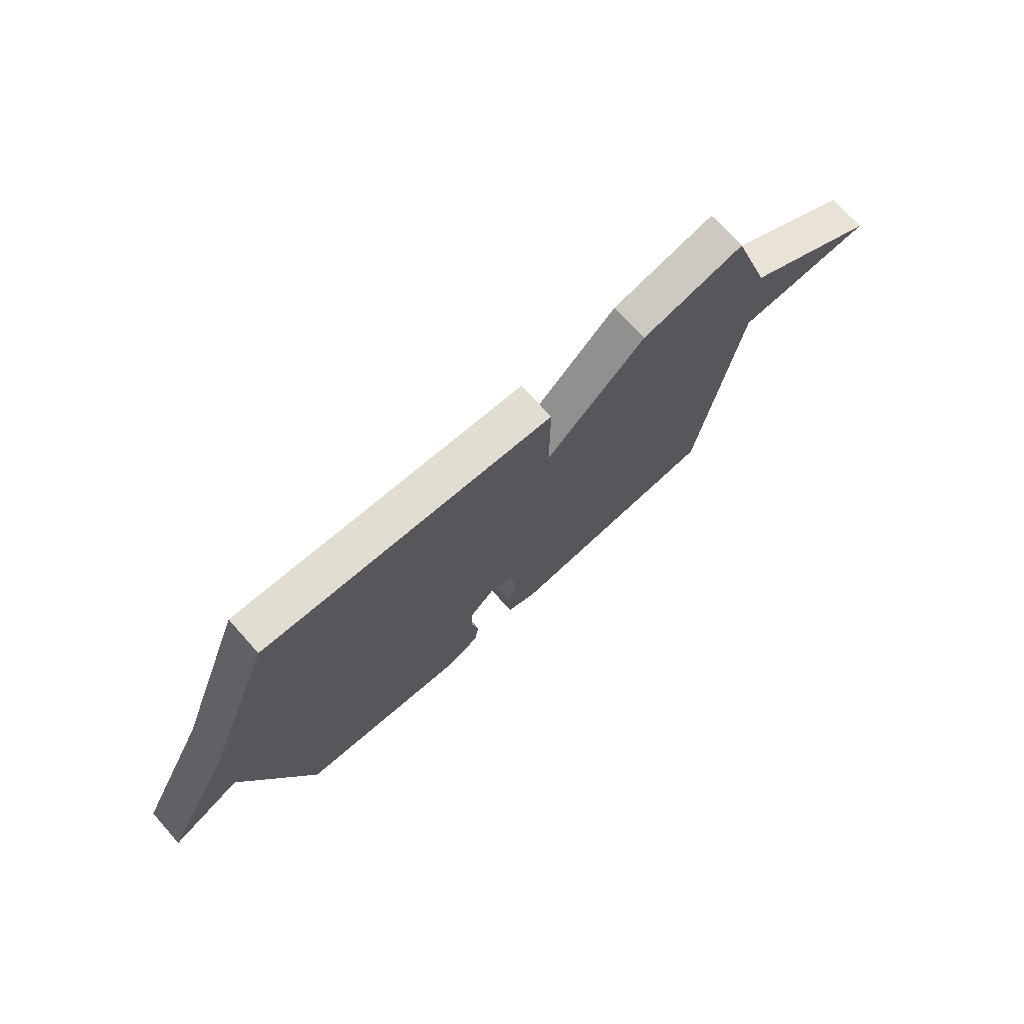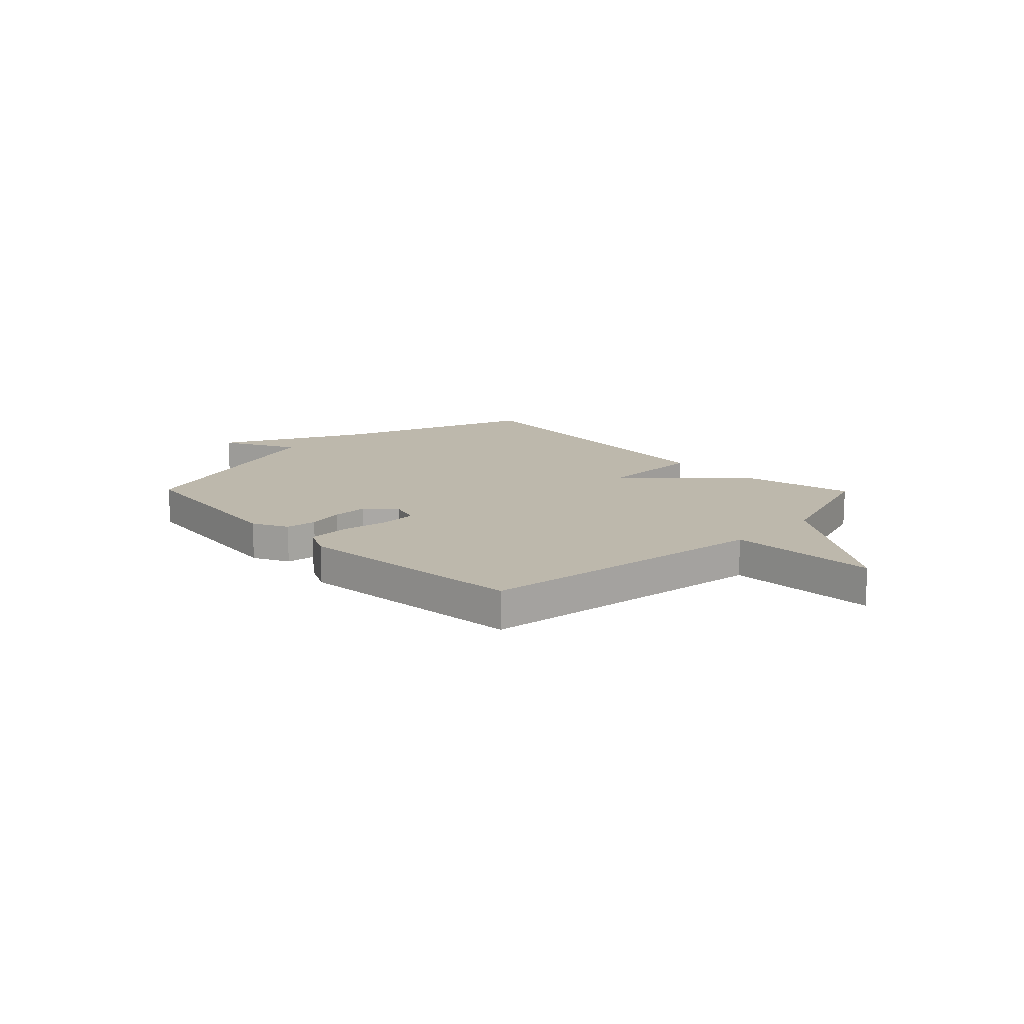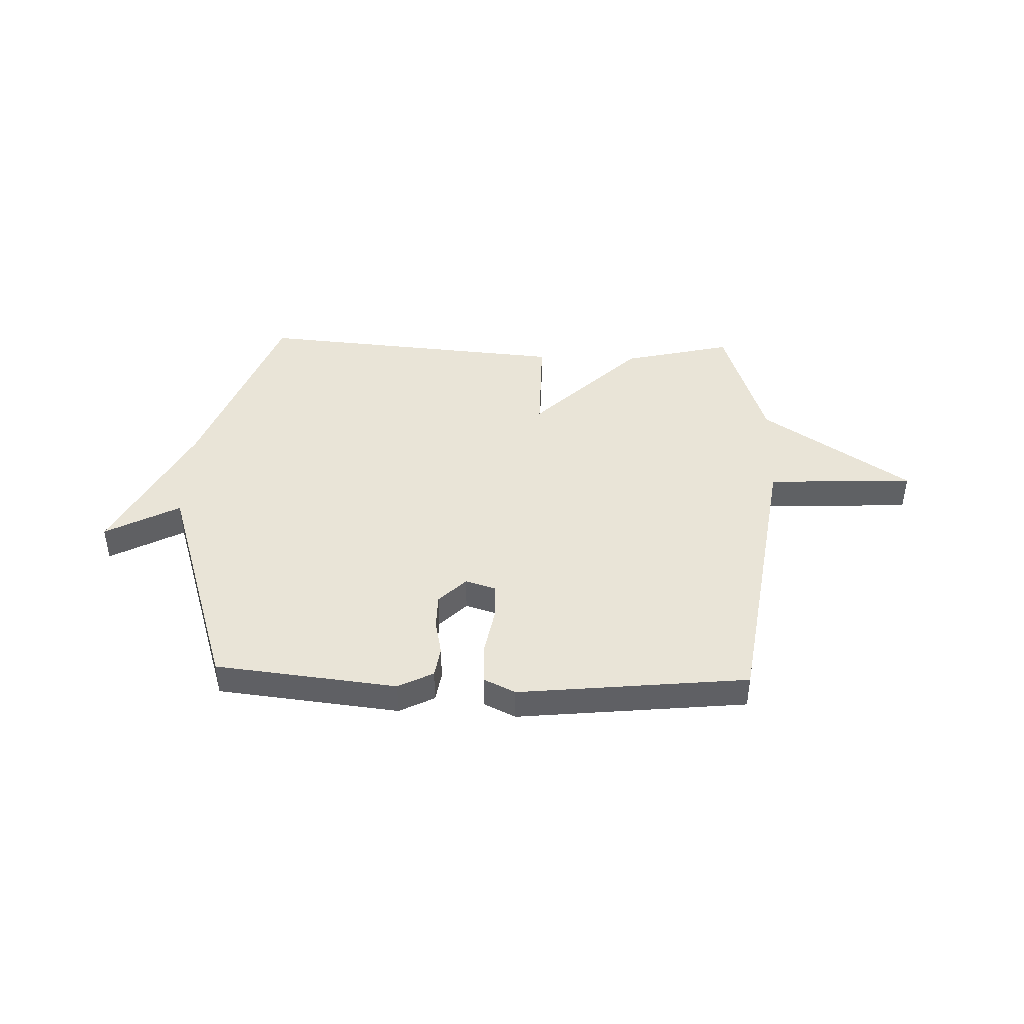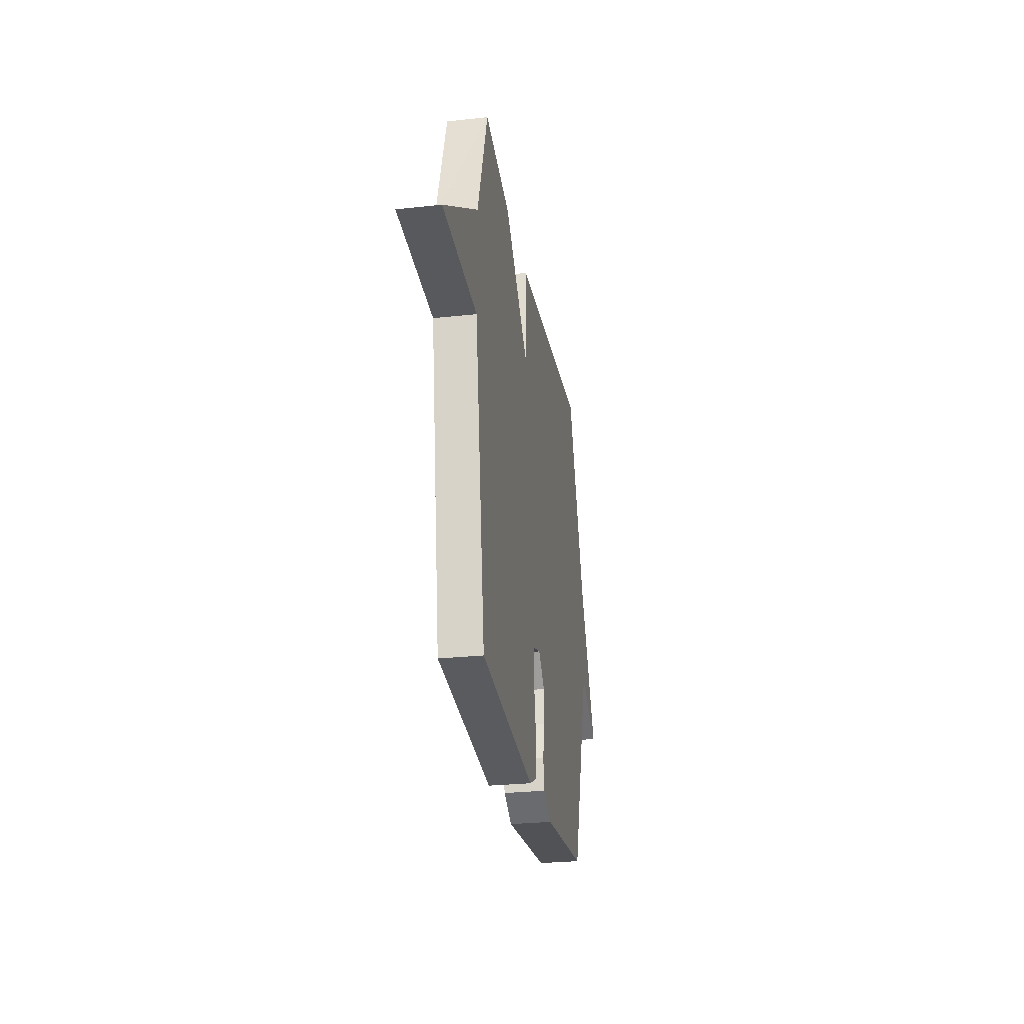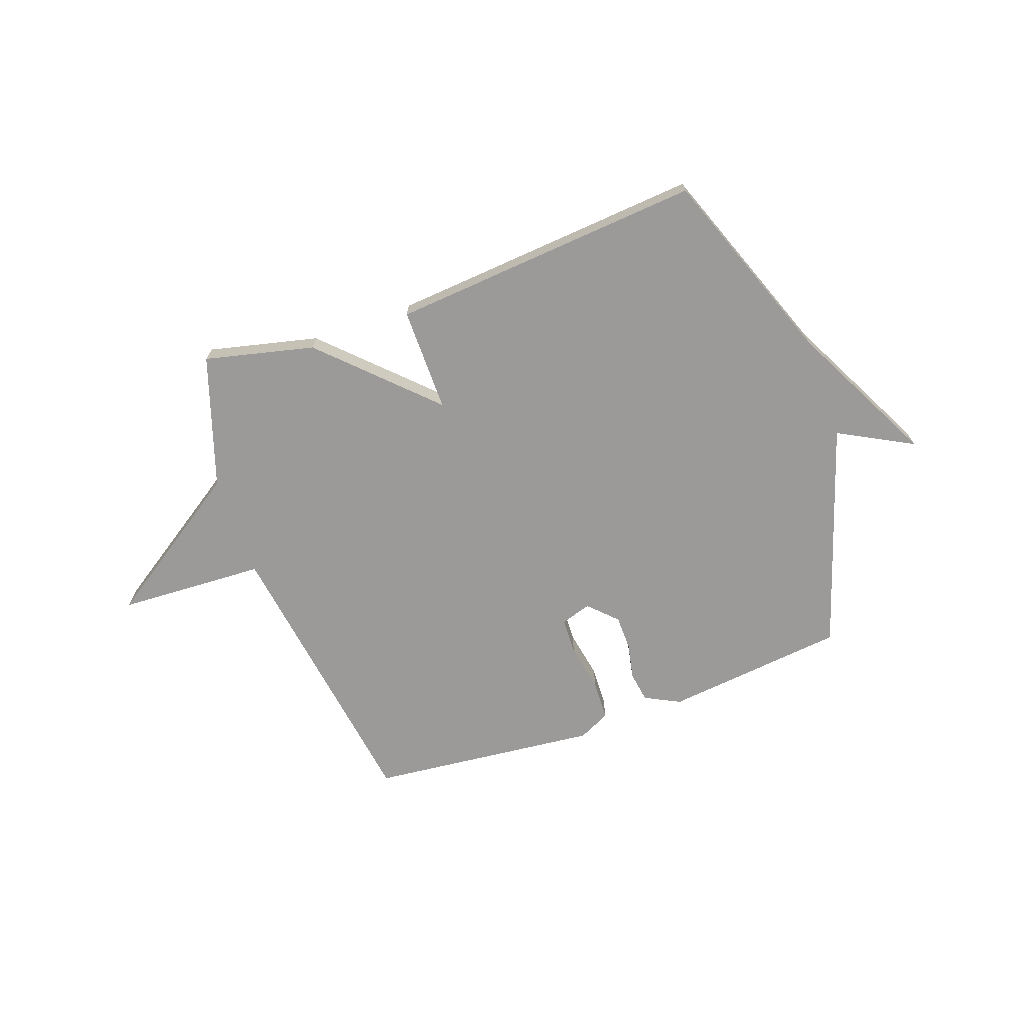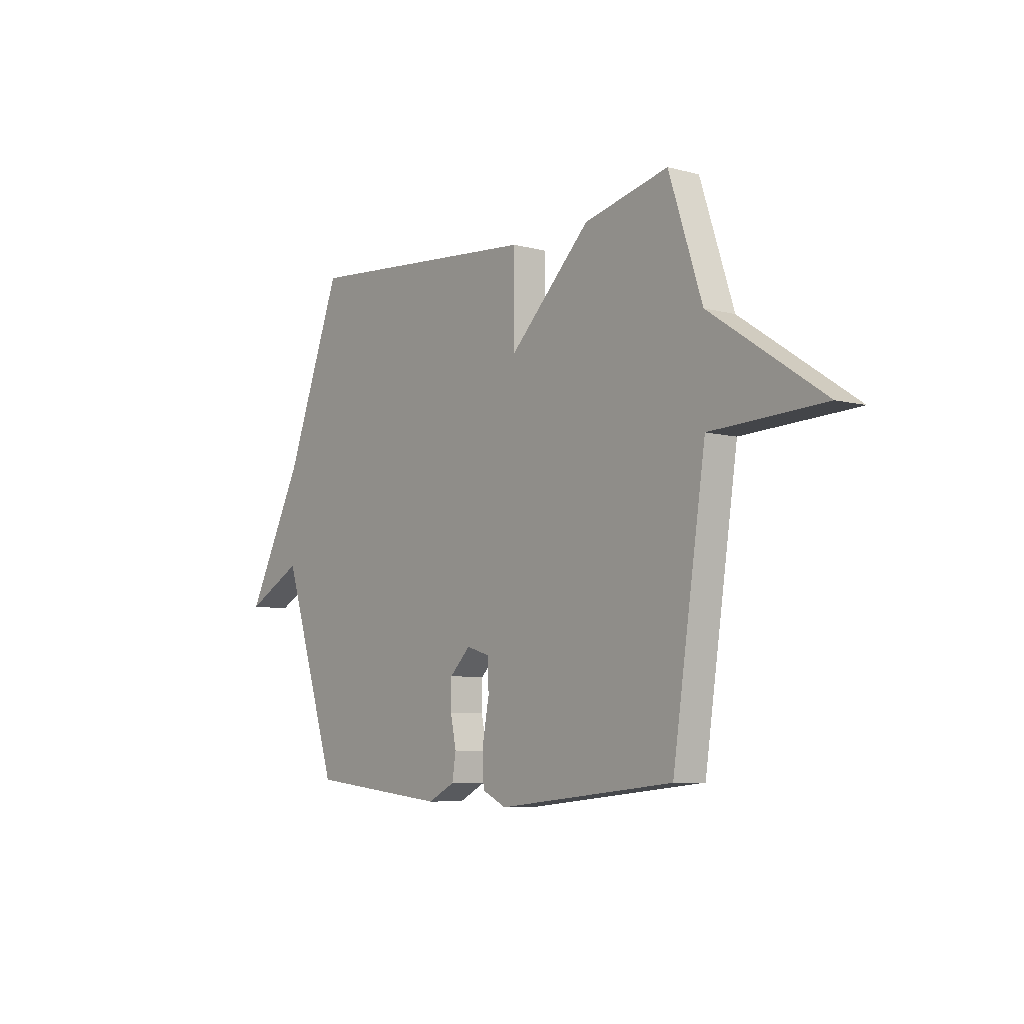
<metadata>
{"format":"obj","ext":"obj","renderer":"f3d","projection":"perspective","resolution":1024,"background":"white","views":[{"elev":72.5,"azim":138.2,"up":"+Z"},{"elev":14.8,"azim":-134.4,"up":"+Y"},{"elev":43.3,"azim":-178.1,"up":"+Y"},{"elev":-27.3,"azim":-80.4,"up":"+Z"},{"elev":-69.5,"azim":19.6,"up":"+Y"},{"elev":-6.9,"azim":-127.9,"up":"+Z"}]}
</metadata>
<code>
v 0.5 0.07 0.5
v 0.639 0.07 0.13
v 0.78 0.07 -0.145
v 0.639 0.07 -0.07
v 0.5 0.07 -0.5
v 0.156 0.07 -0.538
v 0.089 0.07 -0.504
v 0.08 0.07 -0.446
v 0.094 0.07 -0.378
v 0.093 0.07 -0.312
v 0.042 0.07 -0.261
v -0.016 0.07 -0.279
v -0.018 0.07 -0.349
v -0.001 0.07 -0.44
v -0.004 0.07 -0.516
v -0.064 0.07 -0.545
v -0.5 0.07 -0.5
v -0.582 0.07 0.05
v -0.861 0.07 0.063
v -0.582 0.07 0.25
v -0.5 0.07 0.5
v -0.292 0.07 0.451
v -0.091 0.07 0.253
v -0.092 0.07 0.451
v 0.5 0 0.5
v 0.639 0 0.13
v 0.78 0 -0.145
v 0.639 0 -0.07
v 0.5 0 -0.5
v 0.156 0 -0.538
v 0.089 0 -0.504
v 0.08 0 -0.446
v 0.094 0 -0.378
v 0.093 0 -0.312
v 0.042 0 -0.261
v -0.016 0 -0.279
v -0.018 0 -0.349
v -0.001 0 -0.44
v -0.004 0 -0.516
v -0.064 0 -0.545
v -0.5 0 -0.5
v -0.582 0 0.05
v -0.861 0 0.063
v -0.582 0 0.25
v -0.5 0 0.5
v -0.292 0 0.451
v -0.091 0 0.253
v -0.092 0 0.451
f 23 24 1 2
f 20 21 22 23
f 20 23 2
f 19 20 2
f 18 19 2
f 16 17 18
f 15 16 18
f 14 15 18
f 13 14 18
f 12 13 18
f 11 12 18 2
f 10 11 2
f 9 10 2
f 8 9 2
f 7 8 2
f 6 7 2
f 5 6 2
f 4 5 2
f 2 3 4
f 26 25 48 47
f 47 46 45 44
f 26 47 44
f 26 44 43
f 26 43 42
f 42 41 40
f 42 40 39
f 42 39 38
f 42 38 37
f 42 37 36
f 26 42 36 35
f 26 35 34
f 26 34 33
f 26 33 32
f 26 32 31
f 26 31 30
f 26 30 29
f 26 29 28
f 28 27 26
f 1 25 26 2
f 2 26 27 3
f 3 27 28 4
f 4 28 29 5
f 5 29 30 6
f 6 30 31 7
f 7 31 32 8
f 8 32 33 9
f 9 33 34 10
f 10 34 35 11
f 11 35 36 12
f 12 36 37 13
f 13 37 38 14
f 14 38 39 15
f 15 39 40 16
f 16 40 41 17
f 17 41 42 18
f 18 42 43 19
f 19 43 44 20
f 20 44 45 21
f 21 45 46 22
f 22 46 47 23
f 23 47 48 24
f 24 48 25 1

</code>
